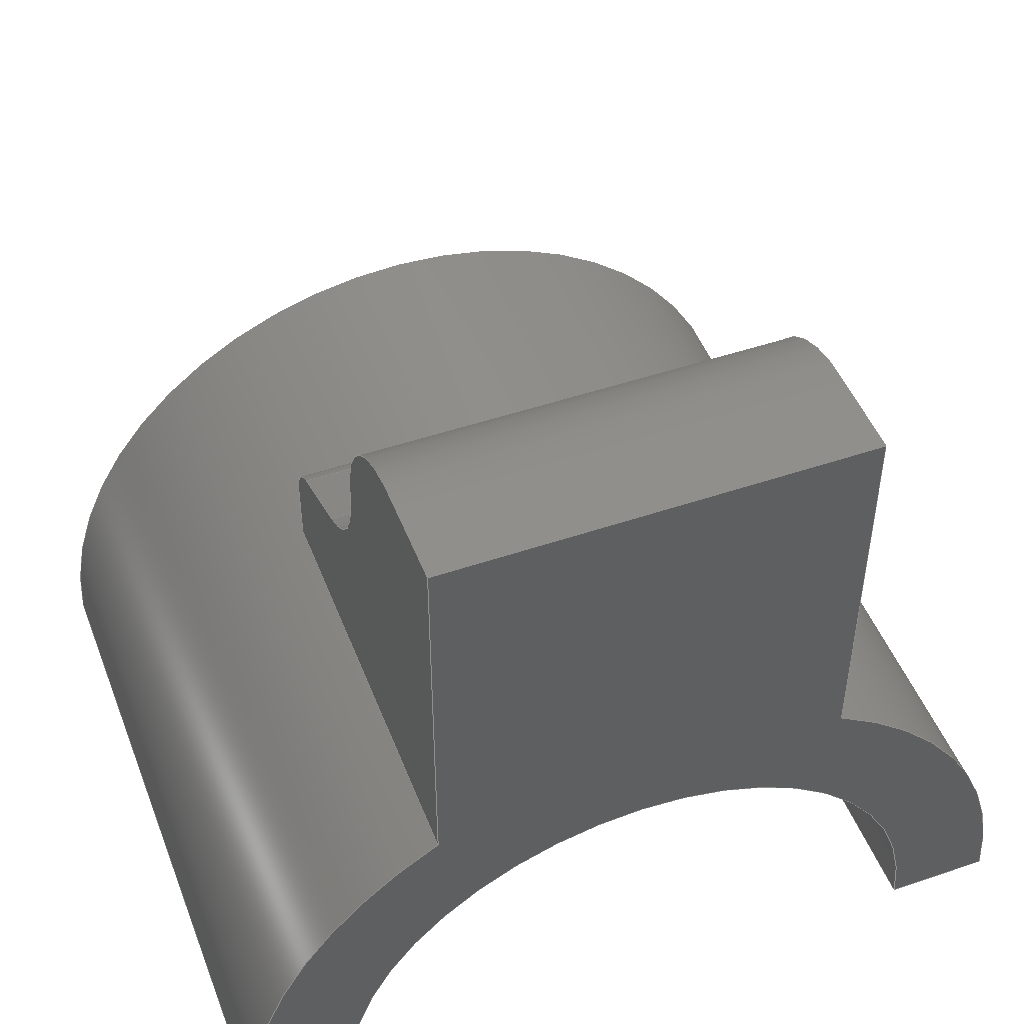
<metadata>
{"format":"step","ext":"step","renderer":"f3d","projection":"perspective","resolution":1024,"background":"white","views":[{"elev":48.3,"azim":159.2,"up":"+Z"}]}
</metadata>
<code>
ISO-10303-21;
DATA;
#1=MECHANICAL_DESIGN_GEOMETRIC_PRESENTATION_REPRESENTATION('',(#4),#450);
#2=SHAPE_REPRESENTATION_RELATIONSHIP('SRR','None',#457,#3);
#3=ADVANCED_BREP_SHAPE_REPRESENTATION('',(#5),#449);
#4=STYLED_ITEM('',(#467),#5);
#5=MANIFOLD_SOLID_BREP('Body1',#254);
#6=CYLINDRICAL_SURFACE('',#272,0.7337);
#7=CYLINDRICAL_SURFACE('',#274,0.762);
#8=CYLINDRICAL_SURFACE('',#279,0.3366);
#9=CYLINDRICAL_SURFACE('',#283,2.54);
#10=CYLINDRICAL_SURFACE('',#288,1.905);
#11=FACE_OUTER_BOUND('',#25,.T.);
#12=FACE_OUTER_BOUND('',#26,.T.);
#13=FACE_OUTER_BOUND('',#27,.T.);
#14=FACE_OUTER_BOUND('',#28,.T.);
#15=FACE_OUTER_BOUND('',#29,.T.);
#16=FACE_OUTER_BOUND('',#30,.T.);
#17=FACE_OUTER_BOUND('',#31,.T.);
#18=FACE_OUTER_BOUND('',#32,.T.);
#19=FACE_OUTER_BOUND('',#33,.T.);
#20=FACE_OUTER_BOUND('',#34,.T.);
#21=FACE_OUTER_BOUND('',#35,.T.);
#22=FACE_OUTER_BOUND('',#36,.T.);
#23=FACE_OUTER_BOUND('',#37,.T.);
#24=FACE_OUTER_BOUND('',#38,.T.);
#25=EDGE_LOOP('',(#159,#160,#161,#162,#163,#164,#165,#166));
#26=EDGE_LOOP('',(#167,#168,#169,#170));
#27=EDGE_LOOP('',(#171,#172,#173,#174));
#28=EDGE_LOOP('',(#175,#176,#177,#178));
#29=EDGE_LOOP('',(#179,#180,#181,#182));
#30=EDGE_LOOP('',(#183,#184,#185,#186));
#31=EDGE_LOOP('',(#187,#188,#189,#190));
#32=EDGE_LOOP('',(#191,#192,#193,#194,#195,#196,#197,#198));
#33=EDGE_LOOP('',(#199,#200,#201,#202,#203,#204,#205,#206));
#34=EDGE_LOOP('',(#207,#208,#209,#210));
#35=EDGE_LOOP('',(#211,#212,#213,#214));
#36=EDGE_LOOP('',(#215,#216,#217,#218));
#37=EDGE_LOOP('',(#219,#220,#221,#222,#223,#224,#225,#226));
#38=EDGE_LOOP('',(#227,#228,#229,#230));
#39=CIRCLE('',#269,0.3366);
#40=CIRCLE('',#270,0.7337);
#41=CIRCLE('',#271,0.762);
#42=CIRCLE('',#273,0.7337);
#43=CIRCLE('',#275,0.762);
#44=CIRCLE('',#278,2.54);
#45=CIRCLE('',#280,0.3366);
#46=CIRCLE('',#284,2.54);
#47=CIRCLE('',#285,2.54);
#48=CIRCLE('',#286,2.54);
#49=CIRCLE('',#289,1.905);
#50=CIRCLE('',#290,1.905);
#51=LINE('',#376,#75);
#52=LINE('',#378,#76);
#53=LINE('',#382,#77);
#54=LINE('',#388,#78);
#55=LINE('',#389,#79);
#56=LINE('',#392,#80);
#57=LINE('',#395,#81);
#58=LINE('',#399,#82);
#59=LINE('',#402,#83);
#60=LINE('',#403,#84);
#61=LINE('',#408,#85);
#62=LINE('',#409,#86);
#63=LINE('',#413,#87);
#64=LINE('',#415,#88);
#65=LINE('',#418,#89);
#66=LINE('',#419,#90);
#67=LINE('',#424,#91);
#68=LINE('',#428,#92);
#69=LINE('',#432,#93);
#70=LINE('',#434,#94);
#71=LINE('',#435,#95);
#72=LINE('',#441,#96);
#73=LINE('',#443,#97);
#74=LINE('',#444,#98);
#75=VECTOR('',#298,1);
#76=VECTOR('',#299,1);
#77=VECTOR('',#302,1);
#78=VECTOR('',#307,1);
#79=VECTOR('',#308,1);
#80=VECTOR('',#311,1);
#81=VECTOR('',#314,1);
#82=VECTOR('',#319,1);
#83=VECTOR('',#322,1);
#84=VECTOR('',#323,1);
#85=VECTOR('',#328,1);
#86=VECTOR('',#329,1);
#87=VECTOR('',#334,1);
#88=VECTOR('',#337,1);
#89=VECTOR('',#340,1);
#90=VECTOR('',#341,1);
#91=VECTOR('',#346,1);
#92=VECTOR('',#349,1);
#93=VECTOR('',#354,1);
#94=VECTOR('',#355,1);
#95=VECTOR('',#356,1);
#96=VECTOR('',#363,1);
#97=VECTOR('',#366,1);
#98=VECTOR('',#367,1);
#99=VERTEX_POINT('',#374);
#100=VERTEX_POINT('',#375);
#101=VERTEX_POINT('',#377);
#102=VERTEX_POINT('',#379);
#103=VERTEX_POINT('',#381);
#104=VERTEX_POINT('',#383);
#105=VERTEX_POINT('',#385);
#106=VERTEX_POINT('',#387);
#107=VERTEX_POINT('',#391);
#108=VERTEX_POINT('',#393);
#109=VERTEX_POINT('',#397);
#110=VERTEX_POINT('',#401);
#111=VERTEX_POINT('',#405);
#112=VERTEX_POINT('',#407);
#113=VERTEX_POINT('',#411);
#114=VERTEX_POINT('',#417);
#115=VERTEX_POINT('',#421);
#116=VERTEX_POINT('',#423);
#117=VERTEX_POINT('',#425);
#118=VERTEX_POINT('',#427);
#119=VERTEX_POINT('',#431);
#120=VERTEX_POINT('',#433);
#121=VERTEX_POINT('',#437);
#122=VERTEX_POINT('',#439);
#123=EDGE_CURVE('',#99,#100,#51,.T.);
#124=EDGE_CURVE('',#99,#101,#52,.T.);
#125=EDGE_CURVE('',#101,#102,#39,.T.);
#126=EDGE_CURVE('',#102,#103,#53,.T.);
#127=EDGE_CURVE('',#103,#104,#40,.T.);
#128=EDGE_CURVE('',#104,#105,#41,.T.);
#129=EDGE_CURVE('',#105,#106,#54,.T.);
#130=EDGE_CURVE('',#106,#100,#55,.T.);
#131=EDGE_CURVE('',#107,#103,#56,.T.);
#132=EDGE_CURVE('',#108,#107,#42,.T.);
#133=EDGE_CURVE('',#104,#108,#57,.T.);
#134=EDGE_CURVE('',#109,#108,#43,.T.);
#135=EDGE_CURVE('',#105,#109,#58,.T.);
#136=EDGE_CURVE('',#110,#109,#59,.T.);
#137=EDGE_CURVE('',#106,#110,#60,.T.);
#138=EDGE_CURVE('',#111,#99,#44,.T.);
#139=EDGE_CURVE('',#112,#111,#61,.T.);
#140=EDGE_CURVE('',#101,#112,#62,.T.);
#141=EDGE_CURVE('',#113,#112,#45,.T.);
#142=EDGE_CURVE('',#102,#113,#63,.T.);
#143=EDGE_CURVE('',#107,#113,#64,.T.);
#144=EDGE_CURVE('',#114,#111,#65,.T.);
#145=EDGE_CURVE('',#114,#110,#66,.T.);
#146=EDGE_CURVE('',#115,#100,#46,.T.);
#147=EDGE_CURVE('',#116,#115,#67,.T.);
#148=EDGE_CURVE('',#116,#117,#47,.T.);
#149=EDGE_CURVE('',#117,#118,#68,.T.);
#150=EDGE_CURVE('',#114,#118,#48,.T.);
#151=EDGE_CURVE('',#116,#119,#69,.T.);
#152=EDGE_CURVE('',#120,#115,#70,.T.);
#153=EDGE_CURVE('',#119,#120,#71,.T.);
#154=EDGE_CURVE('',#119,#121,#49,.T.);
#155=EDGE_CURVE('',#122,#120,#50,.T.);
#156=EDGE_CURVE('',#121,#122,#72,.T.);
#157=EDGE_CURVE('',#121,#117,#73,.T.);
#158=EDGE_CURVE('',#118,#122,#74,.T.);
#159=ORIENTED_EDGE('',*,*,#123,.F.);
#160=ORIENTED_EDGE('',*,*,#124,.T.);
#161=ORIENTED_EDGE('',*,*,#125,.T.);
#162=ORIENTED_EDGE('',*,*,#126,.T.);
#163=ORIENTED_EDGE('',*,*,#127,.T.);
#164=ORIENTED_EDGE('',*,*,#128,.T.);
#165=ORIENTED_EDGE('',*,*,#129,.T.);
#166=ORIENTED_EDGE('',*,*,#130,.T.);
#167=ORIENTED_EDGE('',*,*,#131,.F.);
#168=ORIENTED_EDGE('',*,*,#132,.F.);
#169=ORIENTED_EDGE('',*,*,#133,.F.);
#170=ORIENTED_EDGE('',*,*,#127,.F.);
#171=ORIENTED_EDGE('',*,*,#133,.T.);
#172=ORIENTED_EDGE('',*,*,#134,.F.);
#173=ORIENTED_EDGE('',*,*,#135,.F.);
#174=ORIENTED_EDGE('',*,*,#128,.F.);
#175=ORIENTED_EDGE('',*,*,#135,.T.);
#176=ORIENTED_EDGE('',*,*,#136,.F.);
#177=ORIENTED_EDGE('',*,*,#137,.F.);
#178=ORIENTED_EDGE('',*,*,#129,.F.);
#179=ORIENTED_EDGE('',*,*,#138,.F.);
#180=ORIENTED_EDGE('',*,*,#139,.F.);
#181=ORIENTED_EDGE('',*,*,#140,.F.);
#182=ORIENTED_EDGE('',*,*,#124,.F.);
#183=ORIENTED_EDGE('',*,*,#140,.T.);
#184=ORIENTED_EDGE('',*,*,#141,.F.);
#185=ORIENTED_EDGE('',*,*,#142,.F.);
#186=ORIENTED_EDGE('',*,*,#125,.F.);
#187=ORIENTED_EDGE('',*,*,#142,.T.);
#188=ORIENTED_EDGE('',*,*,#143,.F.);
#189=ORIENTED_EDGE('',*,*,#131,.T.);
#190=ORIENTED_EDGE('',*,*,#126,.F.);
#191=ORIENTED_EDGE('',*,*,#144,.F.);
#192=ORIENTED_EDGE('',*,*,#145,.T.);
#193=ORIENTED_EDGE('',*,*,#136,.T.);
#194=ORIENTED_EDGE('',*,*,#134,.T.);
#195=ORIENTED_EDGE('',*,*,#132,.T.);
#196=ORIENTED_EDGE('',*,*,#143,.T.);
#197=ORIENTED_EDGE('',*,*,#141,.T.);
#198=ORIENTED_EDGE('',*,*,#139,.T.);
#199=ORIENTED_EDGE('',*,*,#144,.T.);
#200=ORIENTED_EDGE('',*,*,#138,.T.);
#201=ORIENTED_EDGE('',*,*,#123,.T.);
#202=ORIENTED_EDGE('',*,*,#146,.F.);
#203=ORIENTED_EDGE('',*,*,#147,.F.);
#204=ORIENTED_EDGE('',*,*,#148,.T.);
#205=ORIENTED_EDGE('',*,*,#149,.T.);
#206=ORIENTED_EDGE('',*,*,#150,.F.);
#207=ORIENTED_EDGE('',*,*,#151,.F.);
#208=ORIENTED_EDGE('',*,*,#147,.T.);
#209=ORIENTED_EDGE('',*,*,#152,.F.);
#210=ORIENTED_EDGE('',*,*,#153,.F.);
#211=ORIENTED_EDGE('',*,*,#154,.F.);
#212=ORIENTED_EDGE('',*,*,#153,.T.);
#213=ORIENTED_EDGE('',*,*,#155,.F.);
#214=ORIENTED_EDGE('',*,*,#156,.F.);
#215=ORIENTED_EDGE('',*,*,#157,.F.);
#216=ORIENTED_EDGE('',*,*,#156,.T.);
#217=ORIENTED_EDGE('',*,*,#158,.F.);
#218=ORIENTED_EDGE('',*,*,#149,.F.);
#219=ORIENTED_EDGE('',*,*,#150,.T.);
#220=ORIENTED_EDGE('',*,*,#158,.T.);
#221=ORIENTED_EDGE('',*,*,#155,.T.);
#222=ORIENTED_EDGE('',*,*,#152,.T.);
#223=ORIENTED_EDGE('',*,*,#146,.T.);
#224=ORIENTED_EDGE('',*,*,#130,.F.);
#225=ORIENTED_EDGE('',*,*,#137,.T.);
#226=ORIENTED_EDGE('',*,*,#145,.F.);
#227=ORIENTED_EDGE('',*,*,#148,.F.);
#228=ORIENTED_EDGE('',*,*,#151,.T.);
#229=ORIENTED_EDGE('',*,*,#154,.T.);
#230=ORIENTED_EDGE('',*,*,#157,.T.);
#231=PLANE('',#268);
#232=PLANE('',#276);
#233=PLANE('',#277);
#234=PLANE('',#281);
#235=PLANE('',#282);
#236=PLANE('',#287);
#237=PLANE('',#291);
#238=PLANE('',#292);
#239=PLANE('',#293);
#240=ADVANCED_FACE('',(#11),#231,.F.);
#241=ADVANCED_FACE('',(#12),#6,.F.);
#242=ADVANCED_FACE('',(#13),#7,.T.);
#243=ADVANCED_FACE('',(#14),#232,.T.);
#244=ADVANCED_FACE('',(#15),#233,.T.);
#245=ADVANCED_FACE('',(#16),#8,.T.);
#246=ADVANCED_FACE('',(#17),#234,.T.);
#247=ADVANCED_FACE('',(#18),#235,.T.);
#248=ADVANCED_FACE('',(#19),#9,.T.);
#249=ADVANCED_FACE('',(#20),#236,.T.);
#250=ADVANCED_FACE('',(#21),#10,.F.);
#251=ADVANCED_FACE('',(#22),#237,.T.);
#252=ADVANCED_FACE('',(#23),#238,.T.);
#253=ADVANCED_FACE('',(#24),#239,.F.);
#254=CLOSED_SHELL('',(#240,#241,#242,#243,#244,#245,#246,#247,#248,#249,
#250,#251,#252,#253));
#255=DERIVED_UNIT_ELEMENT(#257,1);
#256=DERIVED_UNIT_ELEMENT(#452,3);
#257=(
MASS_UNIT()
NAMED_UNIT(*)
SI_UNIT(.KILO.,.GRAM.)
);
#258=DERIVED_UNIT((#255,#256));
#259=MEASURE_REPRESENTATION_ITEM('density measure',
POSITIVE_RATIO_MEASURE(7850),#258);
#260=PROPERTY_DEFINITION_REPRESENTATION(#265,#262);
#261=PROPERTY_DEFINITION_REPRESENTATION(#266,#263);
#262=REPRESENTATION('material name',(#264),#449);
#263=REPRESENTATION('density',(#259),#449);
#264=DESCRIPTIVE_REPRESENTATION_ITEM('Steel','Steel');
#265=PROPERTY_DEFINITION('material property','material name',#459);
#266=PROPERTY_DEFINITION('material property','density of part',#459);
#267=AXIS2_PLACEMENT_3D('placement',#372,#294,#295);
#268=AXIS2_PLACEMENT_3D('',#373,#296,#297);
#269=AXIS2_PLACEMENT_3D('',#380,#300,#301);
#270=AXIS2_PLACEMENT_3D('',#384,#303,#304);
#271=AXIS2_PLACEMENT_3D('',#386,#305,#306);
#272=AXIS2_PLACEMENT_3D('',#390,#309,#310);
#273=AXIS2_PLACEMENT_3D('',#394,#312,#313);
#274=AXIS2_PLACEMENT_3D('',#396,#315,#316);
#275=AXIS2_PLACEMENT_3D('',#398,#317,#318);
#276=AXIS2_PLACEMENT_3D('',#400,#320,#321);
#277=AXIS2_PLACEMENT_3D('',#404,#324,#325);
#278=AXIS2_PLACEMENT_3D('',#406,#326,#327);
#279=AXIS2_PLACEMENT_3D('',#410,#330,#331);
#280=AXIS2_PLACEMENT_3D('',#412,#332,#333);
#281=AXIS2_PLACEMENT_3D('',#414,#335,#336);
#282=AXIS2_PLACEMENT_3D('',#416,#338,#339);
#283=AXIS2_PLACEMENT_3D('',#420,#342,#343);
#284=AXIS2_PLACEMENT_3D('',#422,#344,#345);
#285=AXIS2_PLACEMENT_3D('',#426,#347,#348);
#286=AXIS2_PLACEMENT_3D('',#429,#350,#351);
#287=AXIS2_PLACEMENT_3D('',#430,#352,#353);
#288=AXIS2_PLACEMENT_3D('',#436,#357,#358);
#289=AXIS2_PLACEMENT_3D('',#438,#359,#360);
#290=AXIS2_PLACEMENT_3D('',#440,#361,#362);
#291=AXIS2_PLACEMENT_3D('',#442,#364,#365);
#292=AXIS2_PLACEMENT_3D('',#445,#368,#369);
#293=AXIS2_PLACEMENT_3D('',#446,#370,#371);
#294=DIRECTION('axis',(0,0,1));
#295=DIRECTION('refdir',(1,0,0));
#296=DIRECTION('center_axis',(1,0,0));
#297=DIRECTION('ref_axis',(0,0,-1));
#298=DIRECTION('',(0,1,0));
#299=DIRECTION('',(0,-1.329e-14,1));
#300=DIRECTION('center_axis',(-1,0,0));
#301=DIRECTION('ref_axis',(0,-0.3755,0.9268));
#302=DIRECTION('',(0,0.9268,0.3755));
#303=DIRECTION('center_axis',(1,0,0));
#304=DIRECTION('ref_axis',(0,0.3755,-0.9268));
#305=DIRECTION('center_axis',(-1,0,0));
#306=DIRECTION('ref_axis',(0,0.08965,0.996));
#307=DIRECTION('',(0,1,0));
#308=DIRECTION('',(0,0,-1));
#309=DIRECTION('center_axis',(1,0,0));
#310=DIRECTION('ref_axis',(0,0.3755,-0.9268));
#311=DIRECTION('',(-1,0,0));
#312=DIRECTION('center_axis',(-1,0,0));
#313=DIRECTION('ref_axis',(0,0.3755,-0.9268));
#314=DIRECTION('',(1,0,0));
#315=DIRECTION('center_axis',(1,0,0));
#316=DIRECTION('ref_axis',(0,0.08965,0.996));
#317=DIRECTION('center_axis',(1,0,0));
#318=DIRECTION('ref_axis',(0,0.08965,0.996));
#319=DIRECTION('',(1,0,0));
#320=DIRECTION('center_axis',(0,0,1));
#321=DIRECTION('ref_axis',(0,-1,0));
#322=DIRECTION('',(0,-1,0));
#323=DIRECTION('',(1,0,0));
#324=DIRECTION('center_axis',(0,-1,-1.329e-14));
#325=DIRECTION('ref_axis',(0,1.329e-14,-1));
#326=DIRECTION('center_axis',(0,-1,-1.329e-14));
#327=DIRECTION('ref_axis',(-1,0,0));
#328=DIRECTION('',(0,1.329e-14,-1));
#329=DIRECTION('',(1,0,0));
#330=DIRECTION('center_axis',(1,0,0));
#331=DIRECTION('ref_axis',(0,-0.3755,0.9268));
#332=DIRECTION('center_axis',(1,0,0));
#333=DIRECTION('ref_axis',(0,-0.3755,0.9268));
#334=DIRECTION('',(1,0,0));
#335=DIRECTION('center_axis',(0,-0.3755,0.9268));
#336=DIRECTION('ref_axis',(0,-0.9268,-0.3755));
#337=DIRECTION('',(0,-0.9268,-0.3755));
#338=DIRECTION('center_axis',(1,0,0));
#339=DIRECTION('ref_axis',(0,0,-1));
#340=DIRECTION('',(0,-1,0));
#341=DIRECTION('',(0,0,1));
#342=DIRECTION('center_axis',(0,1,0));
#343=DIRECTION('ref_axis',(-1,0,0));
#344=DIRECTION('center_axis',(0,1,0));
#345=DIRECTION('ref_axis',(-1,0,0));
#346=DIRECTION('',(0,1,0));
#347=DIRECTION('center_axis',(0,1,0));
#348=DIRECTION('ref_axis',(-1,0,0));
#349=DIRECTION('',(0,1,0));
#350=DIRECTION('center_axis',(0,1,0));
#351=DIRECTION('ref_axis',(-1,0,0));
#352=DIRECTION('center_axis',(0,0,-1));
#353=DIRECTION('ref_axis',(-1,0,0));
#354=DIRECTION('',(1,0,0));
#355=DIRECTION('',(-1,0,0));
#356=DIRECTION('',(0,1,0));
#357=DIRECTION('center_axis',(0,1,0));
#358=DIRECTION('ref_axis',(-1,0,0));
#359=DIRECTION('center_axis',(0,1,0));
#360=DIRECTION('ref_axis',(-1,0,0));
#361=DIRECTION('center_axis',(0,-1,0));
#362=DIRECTION('ref_axis',(-1,0,0));
#363=DIRECTION('',(0,1,0));
#364=DIRECTION('center_axis',(0,0,-1));
#365=DIRECTION('ref_axis',(-1,0,0));
#366=DIRECTION('',(1,0,0));
#367=DIRECTION('',(-1,0,0));
#368=DIRECTION('center_axis',(0,1,0));
#369=DIRECTION('ref_axis',(1,0,0));
#370=DIRECTION('center_axis',(0,1,0));
#371=DIRECTION('ref_axis',(1,0,0));
#372=CARTESIAN_POINT('',(0,0,0));
#373=CARTESIAN_POINT('Origin',(-1.27,3.048,3.367));
#374=CARTESIAN_POINT('',(-1.27,1.778,2.2));
#375=CARTESIAN_POINT('',(-1.27,4.318,2.2));
#376=CARTESIAN_POINT('',(-1.27,0,2.2));
#377=CARTESIAN_POINT('',(-1.27,1.778,2.576));
#378=CARTESIAN_POINT('',(-1.27,1.778,2.175));
#379=CARTESIAN_POINT('',(-1.27,1.988,2.888));
#380=CARTESIAN_POINT('Origin',(-1.27,2.115,2.576));
#381=CARTESIAN_POINT('',(-1.27,2.522,3.104));
#382=CARTESIAN_POINT('',(-1.27,2.522,3.104));
#383=CARTESIAN_POINT('',(-1.27,2.98,3.797));
#384=CARTESIAN_POINT('Origin',(-1.27,2.246,3.784));
#385=CARTESIAN_POINT('',(-1.27,3.81,4.556));
#386=CARTESIAN_POINT('Origin',(-1.27,3.742,3.797));
#387=CARTESIAN_POINT('',(-1.27,4.318,4.556));
#388=CARTESIAN_POINT('',(-1.27,4.318,4.556));
#389=CARTESIAN_POINT('',(-1.27,4.318,2.175));
#390=CARTESIAN_POINT('Origin',(0,2.246,3.784));
#391=CARTESIAN_POINT('',(1.27,2.522,3.104));
#392=CARTESIAN_POINT('',(0,2.522,3.104));
#393=CARTESIAN_POINT('',(1.27,2.98,3.797));
#394=CARTESIAN_POINT('Origin',(1.27,2.246,3.784));
#395=CARTESIAN_POINT('',(0,2.98,3.797));
#396=CARTESIAN_POINT('Origin',(0,3.742,3.797));
#397=CARTESIAN_POINT('',(1.27,3.81,4.556));
#398=CARTESIAN_POINT('Origin',(1.27,3.742,3.797));
#399=CARTESIAN_POINT('',(0,3.81,4.556));
#400=CARTESIAN_POINT('Origin',(0,4.318,4.556));
#401=CARTESIAN_POINT('',(1.27,4.318,4.556));
#402=CARTESIAN_POINT('',(1.27,4.318,4.556));
#403=CARTESIAN_POINT('',(0,4.318,4.556));
#404=CARTESIAN_POINT('Origin',(0,1.778,2.576));
#405=CARTESIAN_POINT('',(1.27,1.778,2.2));
#406=CARTESIAN_POINT('Origin',(0,1.778,0));
#407=CARTESIAN_POINT('',(1.27,1.778,2.576));
#408=CARTESIAN_POINT('',(1.27,1.778,2.175));
#409=CARTESIAN_POINT('',(0,1.778,2.576));
#410=CARTESIAN_POINT('Origin',(0,2.115,2.576));
#411=CARTESIAN_POINT('',(1.27,1.988,2.888));
#412=CARTESIAN_POINT('Origin',(1.27,2.115,2.576));
#413=CARTESIAN_POINT('',(0,1.988,2.888));
#414=CARTESIAN_POINT('Origin',(0,2.522,3.104));
#415=CARTESIAN_POINT('',(1.27,2.522,3.104));
#416=CARTESIAN_POINT('Origin',(1.27,3.048,3.367));
#417=CARTESIAN_POINT('',(1.27,4.318,2.2));
#418=CARTESIAN_POINT('',(1.27,0,2.2));
#419=CARTESIAN_POINT('',(1.27,4.318,2.175));
#420=CARTESIAN_POINT('Origin',(0,0,0));
#421=CARTESIAN_POINT('',(-2.54,4.318,0));
#422=CARTESIAN_POINT('Origin',(0,4.318,0));
#423=CARTESIAN_POINT('',(-2.54,0,0));
#424=CARTESIAN_POINT('',(-2.54,0,0));
#425=CARTESIAN_POINT('',(2.54,0,0));
#426=CARTESIAN_POINT('Origin',(0,0,0));
#427=CARTESIAN_POINT('',(2.54,4.318,0));
#428=CARTESIAN_POINT('',(2.54,0,0));
#429=CARTESIAN_POINT('Origin',(0,4.318,0));
#430=CARTESIAN_POINT('Origin',(-1.905,0,0));
#431=CARTESIAN_POINT('',(-1.905,0,0));
#432=CARTESIAN_POINT('',(-2.54,0,0));
#433=CARTESIAN_POINT('',(-1.905,4.318,0));
#434=CARTESIAN_POINT('',(-2.54,4.318,0));
#435=CARTESIAN_POINT('',(-1.905,0,0));
#436=CARTESIAN_POINT('Origin',(0,0,0));
#437=CARTESIAN_POINT('',(1.905,0,0));
#438=CARTESIAN_POINT('Origin',(0,0,0));
#439=CARTESIAN_POINT('',(1.905,4.318,0));
#440=CARTESIAN_POINT('Origin',(0,4.318,0));
#441=CARTESIAN_POINT('',(1.905,0,0));
#442=CARTESIAN_POINT('Origin',(2.54,0,0));
#443=CARTESIAN_POINT('',(1.905,0,0));
#444=CARTESIAN_POINT('',(1.905,4.318,0));
#445=CARTESIAN_POINT('Origin',(0,4.318,1.27));
#446=CARTESIAN_POINT('Origin',(0,0,1.27));
#447=UNCERTAINTY_MEASURE_WITH_UNIT(LENGTH_MEASURE(0.001),#451,
'DISTANCE_ACCURACY_VALUE',
'Maximum model space distance between geometric entities at asserted c
onnectivities');
#448=UNCERTAINTY_MEASURE_WITH_UNIT(LENGTH_MEASURE(0.001),#451,
'DISTANCE_ACCURACY_VALUE',
'Maximum model space distance between geometric entities at asserted c
onnectivities');
#449=(
GEOMETRIC_REPRESENTATION_CONTEXT(3)
GLOBAL_UNCERTAINTY_ASSIGNED_CONTEXT((#447))
GLOBAL_UNIT_ASSIGNED_CONTEXT((#451,#453,#454))
REPRESENTATION_CONTEXT('','3D')
);
#450=(
GEOMETRIC_REPRESENTATION_CONTEXT(3)
GLOBAL_UNCERTAINTY_ASSIGNED_CONTEXT((#448))
GLOBAL_UNIT_ASSIGNED_CONTEXT((#451,#453,#454))
REPRESENTATION_CONTEXT('','3D')
);
#451=(
LENGTH_UNIT()
NAMED_UNIT(*)
SI_UNIT(.CENTI.,.METRE.)
);
#452=(
LENGTH_UNIT()
NAMED_UNIT(*)
SI_UNIT($,.METRE.)
);
#453=(
NAMED_UNIT(*)
PLANE_ANGLE_UNIT()
SI_UNIT($,.RADIAN.)
);
#454=(
NAMED_UNIT(*)
SI_UNIT($,.STERADIAN.)
SOLID_ANGLE_UNIT()
);
#455=SHAPE_DEFINITION_REPRESENTATION(#456,#457);
#456=PRODUCT_DEFINITION_SHAPE('',$,#459);
#457=SHAPE_REPRESENTATION('',(#267),#449);
#458=PRODUCT_DEFINITION_CONTEXT('part definition',#463,'design');
#459=PRODUCT_DEFINITION('Release','Release',#460,#458);
#460=PRODUCT_DEFINITION_FORMATION('',$,#465);
#461=PRODUCT_RELATED_PRODUCT_CATEGORY('Release','Release',(#465));
#462=APPLICATION_PROTOCOL_DEFINITION('international standard',
'automotive_design',2009,#463);
#463=APPLICATION_CONTEXT(
'Core Data for Automotive Mechanical Design Process');
#464=PRODUCT_CONTEXT('part definition',#463,'mechanical');
#465=PRODUCT('Release','Release',$,(#464));
#466=PRESENTATION_STYLE_ASSIGNMENT((#468));
#467=PRESENTATION_STYLE_ASSIGNMENT((#469));
#468=SURFACE_STYLE_USAGE(.BOTH.,#470);
#469=SURFACE_STYLE_USAGE(.BOTH.,#471);
#470=SURFACE_SIDE_STYLE('',(#472));
#471=SURFACE_SIDE_STYLE('',(#473));
#472=SURFACE_STYLE_FILL_AREA(#474);
#473=SURFACE_STYLE_FILL_AREA(#475);
#474=FILL_AREA_STYLE('Steel - Satin',(#476));
#475=FILL_AREA_STYLE('Paint - Enamel Glossy (Black)',(#477));
#476=FILL_AREA_STYLE_COLOUR('Steel - Satin',#478);
#477=FILL_AREA_STYLE_COLOUR('Paint - Enamel Glossy (Black)',#479);
#478=COLOUR_RGB('Steel - Satin',0.6275,0.6275,0.6275);
#479=COLOUR_RGB('Paint - Enamel Glossy (Black)',0.09804,0.09804,
0.09804);
ENDSEC;
END-ISO-10303-21;

</code>
